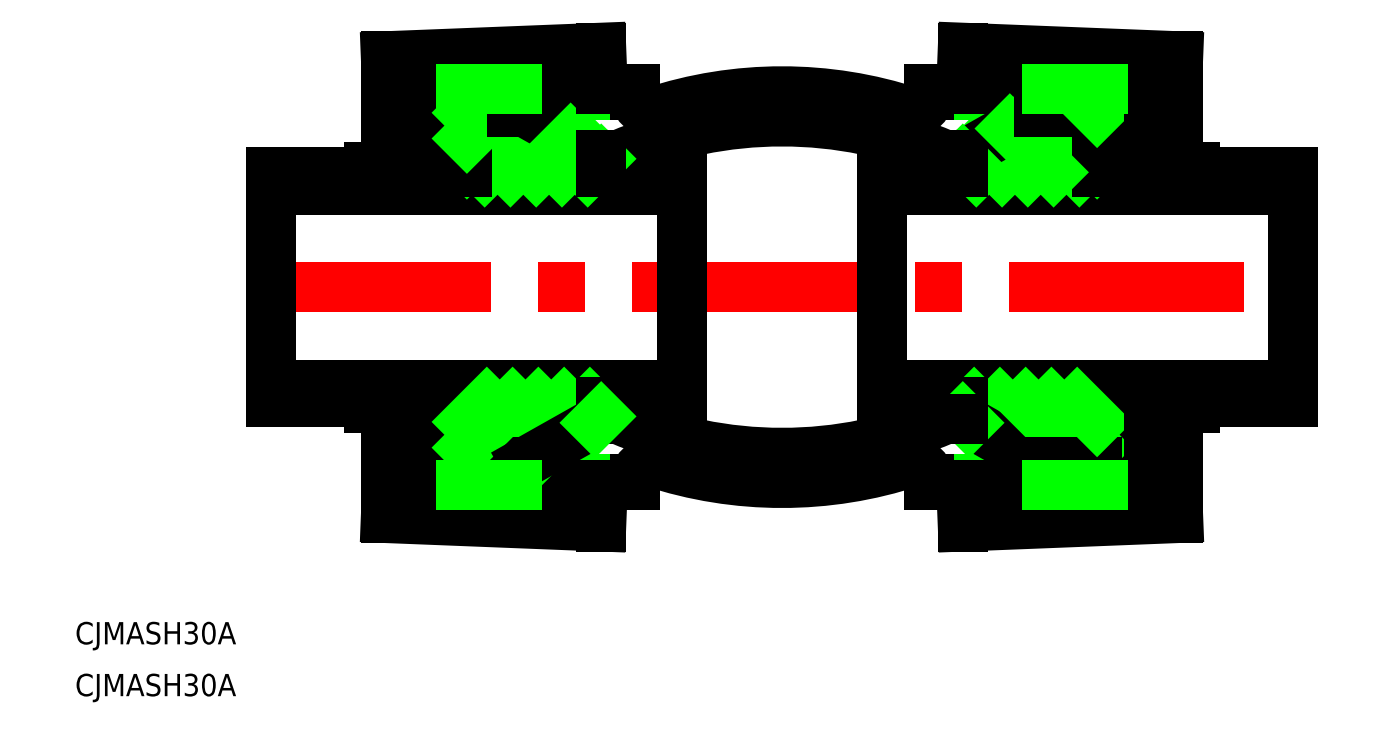
<metadata>
{"format":"dxf","ext":"dxf","renderer":"ezdxf+matplotlib","layout":"modelspace","background":"white","min_lineweight":24,"dpi":150}
</metadata>
<code>
0
SECTION
2
ENTITIES
0
LINE
8
CENTER
10
-71.01
20
0
30
0
11
71.01
21
0
31
0
0
LINE
8
0
10
-69.01
20
13.18
30
0
11
-13.5
21
13.18
31
0
0
LINE
8
0
10
-69.01
20
15.51
30
0
11
-13.5
21
15.51
31
0
0
LINE
8
0
10
-69.01
20
-13.18
30
0
11
-13.5
21
-13.18
31
0
0
LINE
8
0
10
-69.01
20
-15.51
30
0
11
-13.5
21
-15.51
31
0
0
LINE
8
0
10
-55.83
20
16.28
30
0
11
-44.1
21
19.42
31
0
0
LINE
8
0
10
-53.5
20
31.18
30
0
11
-24.41
21
32.33
31
0
0
LINE
8
0
10
-55.83
20
-16.28
30
0
11
-44.1
21
-19.42
31
0
0
LINE
8
0
10
-53.5
20
-31.18
30
0
11
-24.41
21
-32.33
31
0
0
TEXT
8
0
10
-95.47
20
-55.23
30
0
40
3
1
CJMASH30A
0
TEXT
8
0
10
-95.47
20
-48.23
30
0
40
3
1
CJMASH30A
0
LINE
8
0
10
-69.01
20
-15.51
30
0
11
-69.01
21
15.51
31
0
0
LINE
8
0
10
-53.5
20
-31.18
30
0
11
-53.5
21
-16.91
31
0
0
LINE
8
0
10
-55.83
20
-16.28
30
0
11
-55.83
21
-15.51
31
0
0
LINE
8
0
10
-53.5
20
31.18
30
0
11
-53.5
21
16.91
31
0
0
LINE
8
0
10
-55.83
20
16.28
30
0
11
-55.83
21
15.51
31
0
0
ARC
8
0
10
5.5e-15
20
29.59
30
0
40
56.04
50
251.8
51
288.2
0
ARC
8
0
10
6.06e-14
20
33.67
30
0
40
56.04
50
246.8
51
293.2
0
ARC
8
0
10
-5.1e-15
20
-29.59
30
0
40
56.04
50
71.76
51
108.2
0
ARC
8
0
10
4.85e-14
20
-33.67
30
0
40
56.04
50
66.79
51
113.2
0
LINE
8
0
10
-13.5
20
15.51
30
0
11
-13.5
21
-15.51
31
0
0
ARC
8
0
10
-17.54
20
-25.95
30
0
40
2.326
50
90
51
180
0
LINE
8
0
10
-36.5
20
-25.95
30
0
11
-19.87
21
-25.95
31
0
0
LINE
8
0
10
-36.5
20
-25.95
30
0
11
-35.72
21
-26.73
31
0
0
LINE
8
0
10
-37.54
20
-23.63
30
0
11
-29.42
21
-15.51
31
0
0
LINE
8
0
10
-42.55
20
-23.63
30
0
11
-34.7
21
-23.63
31
0
0
LINE
8
0
10
-41.02
20
-23.63
30
0
11
-32.9
21
-15.51
31
0
0
LINE
8
0
10
-35.72
20
-26.73
30
0
11
-19.87
21
-26.73
31
0
0
LINE
8
0
10
-36.5
20
-23.63
30
0
11
-36.5
21
-25.95
31
0
0
LINE
8
0
10
-44.1
20
-15.51
30
0
11
-44.1
21
-25.95
31
0
0
LINE
8
0
10
-42.55
20
-15.51
30
0
11
-42.55
21
-25.95
31
0
0
LINE
8
0
10
-49.62
20
-27.51
30
0
11
-49.62
21
-17.94
31
0
0
LINE
8
0
10
-49.62
20
-27.51
30
0
11
-43.32
21
-27.75
31
0
0
LINE
8
0
10
-44.1
20
-25.95
30
0
11
-36.5
21
-25.95
31
0
0
LINE
8
0
10
-43.32
20
-25.95
30
0
11
-43.32
21
-27.75
31
0
0
LINE
8
0
10
-42.55
20
-21.68
30
0
11
-36.38
21
-15.51
31
0
0
LINE
8
0
10
-42.55
20
-18.2
30
0
11
-39.86
21
-15.51
31
0
0
LINE
8
0
10
-24.41
20
-26.73
30
0
11
-24.41
21
-32.33
31
0
0
LINE
8
0
10
-19.87
20
-25.95
30
0
11
-19.87
21
-26.73
31
0
0
LINE
8
0
10
-33.25
20
-22.81
30
0
11
-25.94
21
-15.51
31
0
0
LINE
8
0
10
-34.7
20
-23.63
30
0
11
-24.41
21
-17.83
31
0
0
LINE
8
0
10
-24.41
20
-17.83
30
0
11
-22.09
21
-17.83
31
0
0
LINE
8
0
10
-24.41
20
-17.83
30
0
11
-24.41
21
-15.51
31
0
0
LINE
8
0
10
-25.28
20
-18.32
30
0
11
-24.41
21
-17.46
31
0
0
ARC
8
0
10
-17.54
20
25.95
30
0
40
2.326
50
180
51
270
0
LINE
8
0
10
-36.5
20
25.95
30
0
11
-19.87
21
25.95
31
0
0
LINE
8
0
10
-36.5
20
25.95
30
0
11
-35.72
21
26.73
31
0
0
LINE
8
0
10
-36.67
20
15.51
30
0
11
-30.77
21
21.41
31
0
0
LINE
8
0
10
-42.55
20
23.63
30
0
11
-34.7
21
23.63
31
0
0
LINE
8
0
10
-42.55
20
16.59
30
0
11
-35.51
21
23.63
31
0
0
LINE
8
0
10
-40.15
20
15.51
30
0
11
-32.99
21
22.67
31
0
0
LINE
8
0
10
-35.72
20
26.73
30
0
11
-19.87
21
26.73
31
0
0
LINE
8
0
10
-49.62
20
27.51
30
0
11
-49.62
21
17.94
31
0
0
LINE
8
0
10
-42.55
20
15.51
30
0
11
-42.55
21
25.95
31
0
0
LINE
8
0
10
-44.1
20
15.51
30
0
11
-44.1
21
25.95
31
0
0
LINE
8
0
10
-42.55
20
20.07
30
0
11
-38.99
21
23.63
31
0
0
LINE
8
0
10
-49.62
20
27.51
30
0
11
-43.32
21
27.75
31
0
0
LINE
8
0
10
-43.32
20
25.95
30
0
11
-43.32
21
27.75
31
0
0
LINE
8
0
10
-44.1
20
25.95
30
0
11
-36.5
21
25.95
31
0
0
LINE
8
0
10
-42.55
20
23.55
30
0
11
-42.47
21
23.63
31
0
0
LINE
8
0
10
-36.5
20
23.63
30
0
11
-36.5
21
25.95
31
0
0
LINE
8
0
10
-34.7
20
23.63
30
0
11
-24.41
21
17.83
31
0
0
LINE
8
0
10
-29.72
20
15.51
30
0
11
-26.32
21
18.91
31
0
0
LINE
8
0
10
-33.19
20
15.51
30
0
11
-28.54
21
20.16
31
0
0
LINE
8
0
10
-24.41
20
17.83
30
0
11
-22.09
21
17.83
31
0
0
LINE
8
0
10
-26.24
20
15.51
30
0
11
-24.41
21
17.33
31
0
0
LINE
8
0
10
-24.41
20
17.83
30
0
11
-24.41
21
15.51
31
0
0
LINE
8
0
10
-19.87
20
25.95
30
0
11
-19.87
21
26.73
31
0
0
LINE
8
0
10
-24.41
20
26.73
30
0
11
-24.41
21
32.33
31
0
0
LINE
8
0
10
13.5
20
15.51
30
0
11
13.5
21
-15.51
31
0
0
LINE
8
0
10
69.01
20
-15.51
30
0
11
69.01
21
15.51
31
0
0
LINE
8
0
10
69.01
20
-13.18
30
0
11
13.5
21
-13.18
31
0
0
LINE
8
0
10
69.01
20
-15.51
30
0
11
13.5
21
-15.51
31
0
0
LINE
8
0
10
49.62
20
-27.51
30
0
11
43.32
21
-27.75
31
0
0
LINE
8
0
10
53.5
20
-31.18
30
0
11
24.41
21
-32.33
31
0
0
LINE
8
0
10
55.83
20
-16.28
30
0
11
44.1
21
-19.42
31
0
0
LINE
8
0
10
19.87
20
-25.95
30
0
11
36.5
21
-25.95
31
0
0
LINE
8
0
10
37.54
20
-23.63
30
0
11
29.42
21
-15.51
31
0
0
LINE
8
0
10
33.25
20
-22.81
30
0
11
25.94
21
-15.51
31
0
0
LINE
8
0
10
34.7
20
-23.63
30
0
11
24.41
21
-17.83
31
0
0
LINE
8
0
10
35.72
20
-26.73
30
0
11
19.87
21
-26.73
31
0
0
ARC
8
0
10
17.54
20
-25.95
30
0
40
2.326
50
3.956e-13
51
90
0
LINE
8
0
10
19.87
20
-25.95
30
0
11
19.87
21
-26.73
31
0
0
LINE
8
0
10
24.41
20
-26.73
30
0
11
24.41
21
-32.33
31
0
0
LINE
8
0
10
24.41
20
-17.83
30
0
11
24.41
21
-15.51
31
0
0
LINE
8
0
10
25.28
20
-18.32
30
0
11
24.41
21
-17.46
31
0
0
LINE
8
0
10
24.41
20
-17.83
30
0
11
22.09
21
-17.83
31
0
0
LINE
8
0
10
36.5
20
-23.63
30
0
11
36.5
21
-25.95
31
0
0
LINE
8
0
10
44.1
20
-15.51
30
0
11
44.1
21
-25.95
31
0
0
LINE
8
0
10
42.55
20
-15.51
30
0
11
42.55
21
-25.95
31
0
0
LINE
8
0
10
44.1
20
-25.95
30
0
11
36.5
21
-25.95
31
0
0
LINE
8
0
10
36.5
20
-25.95
30
0
11
35.72
21
-26.73
31
0
0
LINE
8
0
10
43.32
20
-25.95
30
0
11
43.32
21
-27.75
31
0
0
LINE
8
0
10
42.55
20
-21.68
30
0
11
36.38
21
-15.51
31
0
0
LINE
8
0
10
41.02
20
-23.63
30
0
11
32.9
21
-15.51
31
0
0
LINE
8
0
10
42.55
20
-23.63
30
0
11
34.7
21
-23.63
31
0
0
LINE
8
0
10
42.55
20
-18.2
30
0
11
39.86
21
-15.51
31
0
0
LINE
8
0
10
53.5
20
-31.18
30
0
11
53.5
21
-16.91
31
0
0
LINE
8
0
10
49.62
20
-27.51
30
0
11
49.62
21
-17.94
31
0
0
LINE
8
0
10
55.83
20
-16.28
30
0
11
55.83
21
-15.51
31
0
0
LINE
8
0
10
69.01
20
15.51
30
0
11
13.5
21
15.51
31
0
0
LINE
8
0
10
69.01
20
13.18
30
0
11
13.5
21
13.18
31
0
0
LINE
8
0
10
49.62
20
27.51
30
0
11
43.32
21
27.75
31
0
0
LINE
8
0
10
55.83
20
16.28
30
0
11
44.1
21
19.42
31
0
0
LINE
8
0
10
53.5
20
31.18
30
0
11
24.41
21
32.33
31
0
0
LINE
8
0
10
19.87
20
25.95
30
0
11
36.5
21
25.95
31
0
0
LINE
8
0
10
29.72
20
15.51
30
0
11
26.32
21
18.91
31
0
0
LINE
8
0
10
33.19
20
15.51
30
0
11
28.54
21
20.16
31
0
0
LINE
8
0
10
34.7
20
23.63
30
0
11
24.41
21
17.83
31
0
0
LINE
8
0
10
35.72
20
26.73
30
0
11
19.87
21
26.73
31
0
0
LINE
8
0
10
26.24
20
15.51
30
0
11
24.41
21
17.33
31
0
0
LINE
8
0
10
24.41
20
17.83
30
0
11
24.41
21
15.51
31
0
0
LINE
8
0
10
24.41
20
17.83
30
0
11
22.09
21
17.83
31
0
0
LINE
8
0
10
19.87
20
25.95
30
0
11
19.87
21
26.73
31
0
0
ARC
8
0
10
17.54
20
25.95
30
0
40
2.326
50
270
51
360
0
LINE
8
0
10
24.41
20
26.73
30
0
11
24.41
21
32.33
31
0
0
LINE
8
0
10
40.15
20
15.51
30
0
11
32.99
21
22.67
31
0
0
LINE
8
0
10
42.55
20
20.07
30
0
11
38.99
21
23.63
31
0
0
LINE
8
0
10
42.55
20
16.59
30
0
11
35.51
21
23.63
31
0
0
LINE
8
0
10
44.1
20
15.51
30
0
11
44.1
21
25.95
31
0
0
LINE
8
0
10
42.55
20
15.51
30
0
11
42.55
21
25.95
31
0
0
LINE
8
0
10
36.67
20
15.51
30
0
11
30.77
21
21.41
31
0
0
LINE
8
0
10
44.1
20
25.95
30
0
11
36.5
21
25.95
31
0
0
LINE
8
0
10
42.55
20
23.63
30
0
11
34.7
21
23.63
31
0
0
LINE
8
0
10
36.5
20
25.95
30
0
11
35.72
21
26.73
31
0
0
LINE
8
0
10
36.5
20
23.63
30
0
11
36.5
21
25.95
31
0
0
LINE
8
0
10
43.32
20
25.95
30
0
11
43.32
21
27.75
31
0
0
LINE
8
0
10
42.55
20
23.55
30
0
11
42.47
21
23.63
31
0
0
LINE
8
0
10
53.5
20
31.18
30
0
11
53.5
21
16.91
31
0
0
LINE
8
0
10
49.62
20
27.51
30
0
11
49.62
21
17.94
31
0
0
LINE
8
0
10
55.83
20
16.28
30
0
11
55.83
21
15.51
31
0
0
LINE
8
0
10
-35.72
20
26.73
30
0
11
-43.32
21
26.73
31
0
0
LINE
8
0
10
-35.72
20
-26.73
30
0
11
-43.32
21
-26.73
31
0
0
LINE
8
0
10
35.72
20
26.73
30
0
11
43.32
21
26.73
31
0
0
LINE
8
0
10
35.72
20
-26.73
30
0
11
43.32
21
-26.73
31
0
0
ENDSEC
0
EOF

</code>
